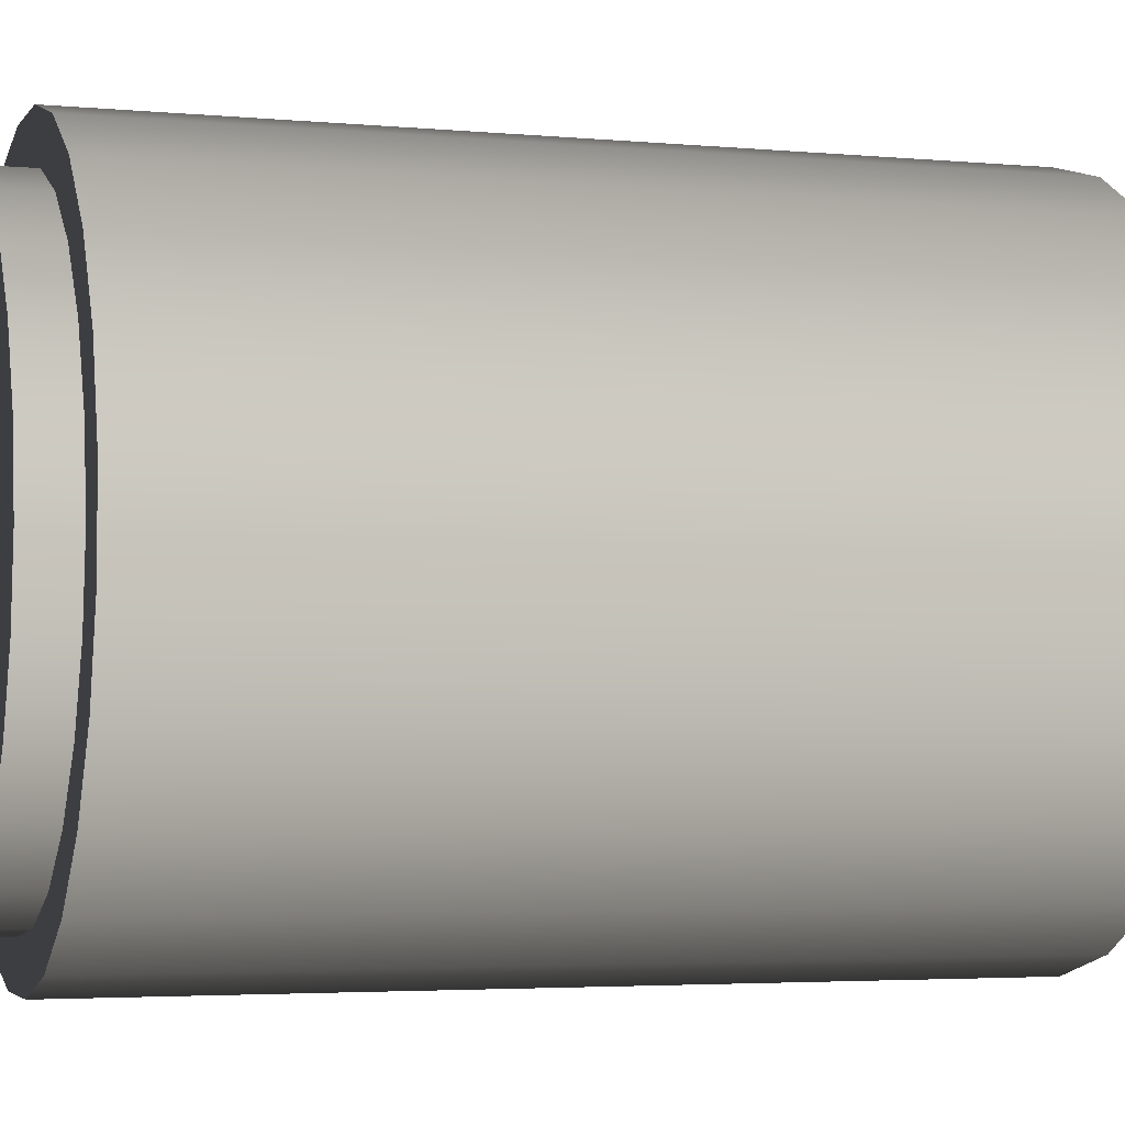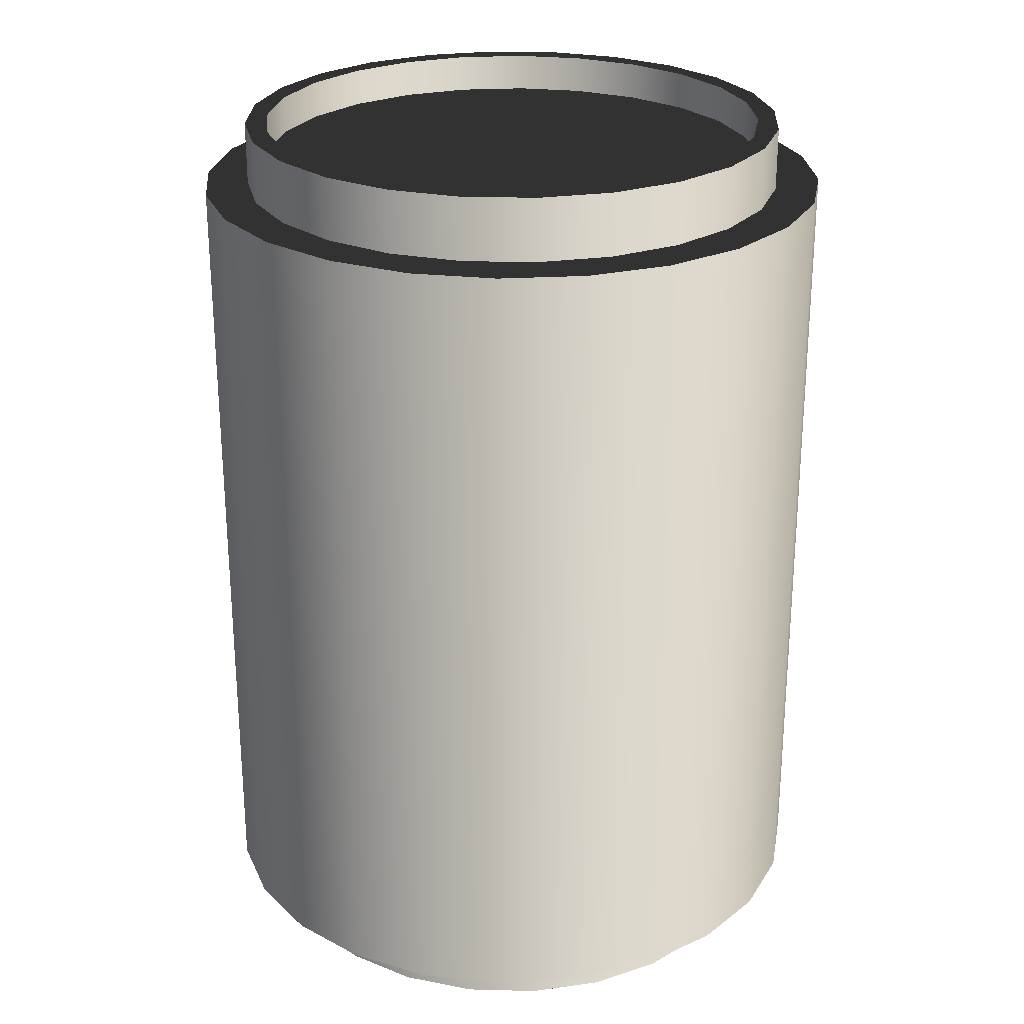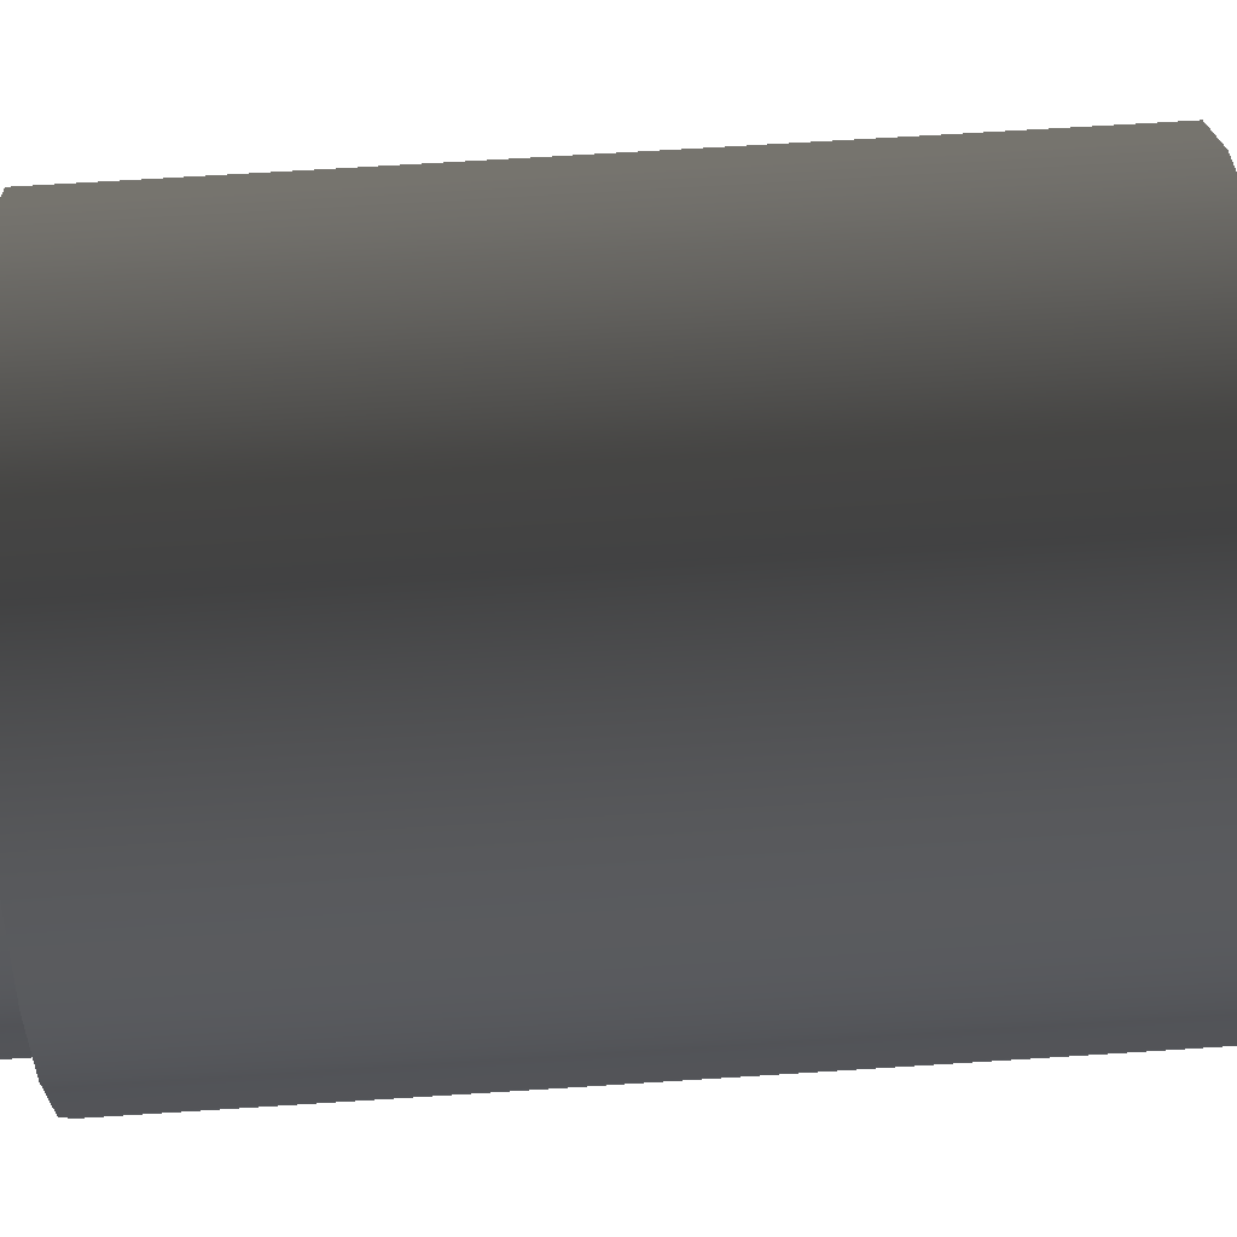
<metadata>
{"format":"obj","ext":"obj","renderer":"f3d","projection":"perspective","resolution":1024,"background":"white","views":[{"elev":-3.5,"azim":-107.9,"up":"+Y"},{"elev":25.8,"azim":-50.1,"up":"+Z"},{"elev":66.4,"azim":86.3,"up":"+Y"}]}
</metadata>
<code>
v 0.01645 -0.0285 -0.05435
v 0.0285 -0.01646 -0.05435
v 0.02327 -0.02327 -0.05435
v 0.008515 -0.03179 -0.05435
v 0.02327 -0.02327 -0.04887
v 0.01645 -0.0285 -0.04887
v 0.008515 -0.03179 -0.04887
v 0.03179 -0.008517 -0.05435
v 0.0285 -0.01646 -0.04887
v 0 -0.03291 -0.04887
v 0.03291 1e-06 -0.05435
v 0 -0.03291 -0.05435
v 0.03179 -0.008517 -0.04887
v -0.008519 -0.03179 -0.05435
v 0.03291 1e-06 -0.04887
v 0.0285 -0.01646 0.04687
v 0.02327 -0.02327 0.05435
v 0.02327 -0.02327 0.04687
v 0.01645 -0.0285 0.05435
v 0.01645 -0.0285 0.04687
v 0.008515 -0.03179 0.05435
v 0.008515 -0.03179 0.04687
v 0 -0.03291 0.05435
v 0 -0.03291 0.04687
v -0.008519 -0.03179 -0.04887
v 0.03179 0.008518 -0.05435
v 0.03179 0.008518 -0.04887
v 0.0285 -0.01646 0.05435
v -0.008519 -0.03179 0.04687
v -0.01646 -0.0285 -0.05435
v 0.03179 -0.008517 0.04687
v 0.01852 -0.02413 0.05435
v 0.01164 -0.0281 0.05435
v -0.008519 -0.03179 0.05435
v -0.01646 -0.0285 -0.04887
v 0.0285 0.01646 -0.05435
v 0.0285 0.01646 -0.04887
v 0.03291 1e-06 0.04687
v 0.03179 -0.008517 0.05435
v 0.02413 -0.01852 0.05435
v 0.00397 -0.03016 0.05435
v -0.00397 -0.03016 0.05435
v -0.01646 -0.0285 0.04687
v -0.02327 -0.02327 -0.05435
v 0.03179 0.008518 0.05435
v 0.03179 0.008518 0.04687
v 0.0285 0.01646 0.05435
v 0.0285 0.01646 0.04687
v 0.03291 1e-06 0.05435
v 0.01164 -0.0281 0.04986
v 0.01852 -0.02413 0.04986
v 0.00397 -0.03016 0.04986
v -0.01164 -0.0281 0.05435
v -0.01646 -0.0285 0.05435
v -0.02327 -0.02327 -0.04887
v 0.02327 0.02327 -0.05435
v 0.02327 0.02327 -0.04887
v 0.02327 0.02327 0.05435
v 0.0281 -0.01164 0.05435
v 0.02413 -0.01852 0.04986
v -0.00397 -0.03016 0.04986
v -0.02327 -0.02327 0.04687
v -0.0285 -0.01646 -0.05435
v 0.02327 0.02327 0.04687
v 0.03016 0.003971 0.05435
v 0.0281 0.01164 0.05435
v 0.02413 0.01852 0.05435
v 0.03016 -0.003969 0.05435
v 0.03016 -0.003969 0.04986
v -0.01164 -0.0281 0.04986
v -0.01852 -0.02413 0.05435
v -0.02327 -0.02327 0.05435
v -0.0285 -0.01646 -0.04887
v 0.01645 0.0285 -0.05435
v 0.01645 0.0285 -0.04887
v 0.01645 0.0285 0.05435
v 0.01852 0.02413 0.05435
v 0.0281 -0.01164 0.04986
v 0.03016 0.003971 0.04986
v -0.0285 -0.01646 0.04687
v -0.03179 -0.008517 -0.05435
v 0.01645 0.0285 0.04687
v 0.0281 0.01164 0.04986
v 0.02413 0.01852 0.04986
v 0.01852 0.02413 0.04986
v -0.01852 -0.02413 0.04986
v -0.02413 -0.01852 0.05435
v -0.0285 -0.01646 0.05435
v -0.03179 -0.008517 -0.04887
v 0.008515 0.03179 -0.05435
v 0.008515 0.03179 -0.04887
v 0.008515 0.03179 0.05435
v 0.01164 0.0281 0.05435
v 0.01164 0.0281 0.04986
v -0.03179 -0.008517 0.04687
v -0.03291 1e-06 -0.05435
v 0.008515 0.03179 0.04687
v -0.02413 -0.01852 0.04986
v -0.0281 -0.01164 0.04986
v -0.0281 -0.01164 0.05435
v -0.03179 -0.008517 0.05435
v -0.03291 1e-06 -0.04887
v 0 0.03291 -0.05435
v 0 0.03291 -0.04887
v 0 0.03291 0.05435
v 0.00397 0.03016 0.05435
v 0.00397 0.03016 0.04986
v -0.01311 0.005907 0.04986
v -0.03291 1e-06 0.04687
v -0.03179 0.008518 -0.04887
v -0.03179 0.008518 -0.05435
v 0 0.03291 0.04687
v -0.005001 0.01402 0.04986
v -0.03016 -0.003969 0.04986
v -0.03016 -0.003969 0.05435
v -0.03291 1e-06 0.05435
v -0.03179 0.008518 0.05435
v -0.03179 0.008518 0.04687
v -0.008519 0.03179 -0.05435
v -0.008519 0.03179 0.04687
v -0.00397 0.03016 0.05435
v -0.008877 0.01789 0.04986
v -0.01699 0.009787 0.04986
v -0.0285 0.01646 -0.04887
v -0.0285 0.01646 0.05435
v -0.01646 0.0285 -0.05435
v -0.008519 0.03179 -0.04887
v -0.008519 0.03179 0.05435
v -0.00397 0.03016 0.04986
v -0.03016 0.003971 0.04986
v -0.03016 0.003971 0.05435
v -0.0285 0.01646 -0.05435
v -0.0285 0.01646 0.04687
v -0.02413 0.01852 0.05435
v -0.01646 0.0285 0.04687
v -0.01164 0.0281 0.05435
v -0.009043 0.02288 0.04986
v -0.02231 0.009611 0.04986
v -0.01646 0.0285 -0.04887
v -0.0281 0.01164 0.05435
v -0.02327 0.02327 -0.04887
v -0.02327 0.02327 0.05435
v -0.02327 0.02327 0.04687
v -0.01852 0.02413 0.05435
v -0.02327 0.02327 -0.05435
v -0.01646 0.0285 0.05435
v -0.01164 0.0281 0.04986
v -0.01116 0.025 0.04986
v -0.02443 0.01172 0.04986
v -0.0281 0.01164 0.04986
v -0.02413 0.01852 0.04986
v -0.01852 0.02413 0.04986
v -0.01541 0.02355 0.04986
v -0.02433 0.01207 0.04986
v -0.02347 0.01549 0.04986
v 0.0379 -0.004989 -0.04887
v 0.004988 -0.0379 -0.04887
v -0.004991 -0.0379 -0.04887
v 0.03531 -0.01463 -0.04887
v -0.01463 -0.03532 -0.04887
v 0.03531 -0.01463 0.04687
v 0.0379 0.004991 -0.04887
v 0.0379 -0.004989 0.04687
v 0.004988 -0.0379 0.04687
v 0.01463 -0.03532 -0.04887
v -0.004991 -0.0379 0.04687
v 0.03033 -0.02327 0.04687
v 0.0379 0.004991 0.04687
v 0.03033 -0.02327 -0.04887
v -0.01463 -0.03532 0.04687
v 0.01463 -0.03532 0.04687
v 0.03531 0.01463 0.04687
v 0.02327 -0.03033 -0.04887
v -0.02327 -0.03033 -0.04887
v 0.03531 0.01463 -0.04887
v 0.02327 -0.03033 0.04687
v -0.02327 -0.03033 0.04687
v 0.03033 0.02327 0.04687
v -0.03033 -0.02327 -0.04887
v 0.03033 0.02327 -0.04887
v -0.03033 -0.02327 0.04687
v 0.02327 0.03033 0.04687
v -0.03532 -0.01463 -0.04887
v 0.02327 0.03033 -0.04887
v -0.03532 -0.01463 0.04687
v 0.01463 0.03532 0.04687
v -0.0379 -0.004989 -0.04887
v 0.01463 0.03532 -0.04887
v -0.0379 -0.004989 0.04687
v 0.004988 0.0379 0.04687
v -0.0379 0.004991 -0.04887
v 0.004988 0.0379 -0.04887
v -0.0379 0.004991 0.04687
v -0.004991 0.0379 -0.04887
v -0.03532 0.01463 0.04687
v -0.004991 0.0379 0.04687
v -0.03532 0.01463 -0.04887
v -0.01463 0.03532 -0.04887
v -0.03033 0.02327 0.04687
v -0.01463 0.03532 0.04687
v -0.03033 0.02327 -0.04887
v -0.02327 0.03033 -0.04887
v -0.02327 0.03033 0.04687
g mesh1_mesh1-geometry
f 1 2 3
f 2 1 4
f 2 5 3
f 3 6 1
f 1 7 4
f 2 4 8
f 5 2 9
f 6 3 5
f 7 1 6
f 10 4 7
f 8 4 11
f 8 9 2
f 4 10 12
f 11 4 12
f 11 13 8
f 9 8 13
f 10 14 12
f 11 12 14
f 13 11 15
f 16 17 18
f 18 19 20
f 20 21 22
f 22 23 24
f 14 10 25
f 11 14 26
f 11 27 15
f 17 16 28
f 19 18 17
f 21 20 19
f 23 22 21
f 23 29 24
f 25 30 14
f 26 14 30
f 27 11 26
f 31 28 16
f 28 19 17
f 32 21 19
f 21 33 23
f 29 23 34
f 30 25 35
f 26 30 36
f 26 37 27
f 38 39 31
f 28 31 39
f 19 28 40
f 21 32 33
f 19 40 32
f 23 33 41
f 23 42 34
f 34 43 29
f 35 44 30
f 36 30 44
f 37 26 36
f 45 38 46
f 47 46 48
f 39 38 49
f 40 28 39
f 32 50 33
f 40 51 32
f 33 52 41
f 23 41 42
f 34 42 53
f 43 34 54
f 44 35 55
f 36 44 56
f 36 57 37
f 38 45 49
f 46 47 45
f 48 58 47
f 59 39 49
f 40 39 59
f 50 32 51
f 52 33 50
f 51 40 60
f 61 41 52
f 41 61 42
f 61 53 42
f 34 53 54
f 54 62 43
f 55 63 44
f 56 44 63
f 57 36 56
f 58 48 64
f 65 49 45
f 66 45 47
f 67 47 58
f 59 49 68
f 59 60 40
f 60 50 51
f 50 69 52
f 52 69 61
f 53 61 70
f 54 53 71
f 62 54 72
f 63 55 73
f 56 63 74
f 56 75 57
f 64 76 58
f 68 49 65
f 65 45 66
f 66 47 67
f 67 58 77
f 68 78 59
f 60 59 78
f 50 60 78
f 50 78 69
f 61 69 79
f 61 79 70
f 70 71 53
f 54 71 72
f 72 80 62
f 73 81 63
f 74 63 81
f 75 56 74
f 76 64 82
f 77 58 76
f 65 69 68
f 83 65 66
f 84 66 67
f 85 67 77
f 78 68 69
f 69 65 79
f 70 79 83
f 71 70 86
f 72 71 87
f 80 72 88
f 81 73 89
f 74 81 90
f 74 91 75
f 82 92 76
f 77 76 93
f 65 83 79
f 66 84 83
f 67 85 84
f 77 94 85
f 70 83 86
f 86 87 71
f 72 87 88
f 88 95 80
f 89 96 81
f 90 81 96
f 91 74 90
f 92 82 97
f 93 76 92
f 94 77 93
f 86 83 84
f 98 84 85
f 99 85 94
f 87 86 98
f 88 87 100
f 95 88 101
f 96 89 102
f 90 96 103
f 90 104 91
f 97 105 92
f 93 92 106
f 93 107 94
f 86 84 98
f 98 85 99
f 99 94 108
f 98 100 87
f 88 100 101
f 101 109 95
f 110 96 102
f 103 96 111
f 104 90 103
f 105 97 112
f 106 92 105
f 107 93 106
f 107 113 94
f 100 98 99
f 108 94 113
f 99 108 114
f 101 100 115
f 109 101 116
f 96 110 111
f 109 117 118
f 103 111 119
f 119 104 103
f 120 105 112
f 106 105 121
f 121 107 106
f 113 107 122
f 99 115 100
f 114 108 123
f 115 99 114
f 101 115 116
f 117 109 116
f 124 111 110
f 125 118 117
f 119 111 126
f 104 119 127
f 105 120 128
f 121 105 128
f 107 121 129
f 122 107 129
f 114 123 130
f 114 131 115
f 116 115 131
f 116 131 117
f 111 124 132
f 118 125 133
f 117 134 125
f 126 111 132
f 126 127 119
f 135 128 120
f 121 128 136
f 136 129 121
f 122 129 137
f 130 123 138
f 131 114 130
f 127 126 139
f 117 131 140
f 141 132 124
f 142 133 125
f 133 142 143
f 117 140 134
f 125 134 144
f 126 132 145
f 128 135 146
f 136 128 144
f 129 136 147
f 137 129 148
f 130 138 149
f 150 131 130
f 145 139 126
f 131 150 140
f 132 141 145
f 125 146 142
f 146 143 142
f 140 151 134
f 134 152 144
f 125 144 146
f 143 146 135
f 144 128 146
f 144 147 136
f 148 129 147
f 130 149 150
f 139 145 141
f 151 140 150
f 152 134 151
f 147 144 152
f 148 147 153
f 150 149 154
f 150 152 151
f 150 147 152
f 153 147 155
f 150 154 155
f 150 155 147
g mesh1_mesh1-geometry
f 3 2 1
f 4 1 2
f 3 5 2
f 1 6 3
f 4 7 1
f 8 4 2
f 9 2 5
f 5 3 6
f 6 1 7
f 7 4 10
f 11 4 8
f 2 9 8
f 9 5 156
f 9 18 5
f 5 18 9
f 6 157 5
f 5 20 6
f 6 20 5
f 7 157 6
f 6 22 7
f 7 22 6
f 12 10 4
f 10 158 7
f 7 24 10
f 10 24 7
f 12 4 11
f 8 13 11
f 13 8 9
f 159 156 5
f 13 9 156
f 18 9 16
f 16 9 18
f 20 5 18
f 18 5 20
f 5 157 159
f 22 6 20
f 20 6 22
f 158 157 7
f 24 7 22
f 22 7 24
f 12 14 10
f 160 158 10
f 24 25 10
f 10 25 24
f 14 12 11
f 15 11 13
f 13 16 9
f 9 16 13
f 159 161 156
f 162 13 156
f 16 163 18
f 18 17 16
f 20 18 164
f 20 19 18
f 157 165 159
f 22 20 164
f 22 21 20
f 158 166 157
f 24 22 166
f 24 23 22
f 25 10 14
f 158 160 166
f 25 160 10
f 25 24 29
f 29 24 25
f 26 14 11
f 15 27 11
f 15 13 162
f 15 31 13
f 13 31 15
f 16 13 31
f 31 13 16
f 163 156 161
f 161 159 167
f 162 156 168
f 161 18 163
f 31 163 16
f 28 16 17
f 17 18 19
f 18 161 164
f 19 20 21
f 159 165 169
f 157 164 165
f 166 22 164
f 21 22 23
f 164 157 166
f 29 24 166
f 24 29 23
f 14 30 25
f 170 166 160
f 35 160 25
f 29 35 25
f 25 35 29
f 30 14 26
f 26 11 27
f 27 15 162
f 46 15 27
f 27 15 46
f 31 15 38
f 38 15 31
f 16 28 31
f 163 168 156
f 169 167 159
f 161 167 171
f 168 172 162
f 168 163 31
f 17 19 28
f 164 161 171
f 19 21 32
f 173 169 165
f 171 165 164
f 23 33 21
f 170 29 166
f 34 23 29
f 35 25 30
f 160 174 170
f 174 160 35
f 35 29 43
f 43 29 35
f 36 30 26
f 27 37 26
f 175 27 162
f 15 46 38
f 38 46 15
f 27 48 46
f 46 48 27
f 38 168 31
f 31 39 38
f 39 31 28
f 167 169 176
f 176 171 167
f 175 162 172
f 172 168 46
f 40 28 19
f 33 32 21
f 32 40 19
f 173 176 169
f 165 171 173
f 41 33 23
f 43 29 170
f 34 42 23
f 29 43 34
f 30 44 35
f 177 170 174
f 55 174 35
f 43 55 35
f 35 55 43
f 44 30 36
f 36 26 37
f 37 27 175
f 48 27 37
f 37 27 48
f 46 168 38
f 46 38 45
f 48 172 46
f 48 46 47
f 49 38 39
f 39 28 40
f 176 173 171
f 172 178 175
f 33 50 32
f 32 51 40
f 41 52 33
f 42 41 23
f 177 43 170
f 53 42 34
f 54 34 43
f 55 35 44
f 174 179 177
f 179 174 55
f 55 43 62
f 62 43 55
f 56 44 36
f 37 57 36
f 180 37 175
f 37 64 48
f 48 64 37
f 49 45 38
f 45 47 46
f 178 172 48
f 47 58 48
f 49 39 59
f 59 39 40
f 180 175 178
f 51 32 50
f 50 33 52
f 60 40 51
f 52 41 61
f 42 61 41
f 62 43 177
f 42 53 61
f 54 53 34
f 43 62 54
f 44 63 55
f 181 177 179
f 73 179 55
f 62 73 55
f 55 73 62
f 63 44 56
f 56 36 57
f 57 37 180
f 64 37 57
f 57 37 64
f 64 178 48
f 64 48 58
f 45 49 65
f 47 45 66
f 58 47 67
f 68 49 59
f 40 60 59
f 178 182 180
f 51 50 60
f 52 69 50
f 61 69 52
f 181 62 177
f 70 61 53
f 71 53 54
f 72 54 62
f 73 55 63
f 179 183 181
f 183 179 73
f 73 62 80
f 80 62 73
f 74 63 56
f 57 75 56
f 184 57 180
f 57 82 64
f 64 82 57
f 182 178 64
f 58 76 64
f 65 49 68
f 66 45 65
f 67 47 66
f 77 58 67
f 59 78 68
f 78 59 60
f 184 180 182
f 78 60 50
f 69 78 50
f 79 69 61
f 80 62 181
f 70 79 61
f 53 71 70
f 72 71 54
f 62 80 72
f 63 81 73
f 185 181 183
f 89 183 73
f 80 89 73
f 73 89 80
f 81 63 74
f 74 56 75
f 75 57 184
f 82 57 75
f 75 57 82
f 82 182 64
f 82 64 76
f 76 58 77
f 68 69 65
f 66 65 83
f 67 66 84
f 77 67 85
f 69 68 78
f 182 186 184
f 79 65 69
f 185 80 181
f 83 79 70
f 86 70 71
f 87 71 72
f 88 72 80
f 89 73 81
f 183 187 185
f 187 183 89
f 89 80 95
f 95 80 89
f 90 81 74
f 75 91 74
f 188 75 184
f 75 97 82
f 82 97 75
f 186 182 82
f 76 92 82
f 93 76 77
f 79 83 65
f 83 84 66
f 84 85 67
f 85 94 77
f 188 184 186
f 95 80 185
f 86 83 70
f 71 87 86
f 88 87 72
f 80 95 88
f 81 96 89
f 189 185 187
f 102 187 89
f 95 102 89
f 89 102 95
f 96 81 90
f 90 74 91
f 91 75 188
f 97 75 91
f 91 75 97
f 97 186 82
f 97 82 92
f 92 76 93
f 93 77 94
f 84 83 86
f 85 84 98
f 94 85 99
f 186 190 188
f 189 95 185
f 98 86 87
f 100 87 88
f 101 88 95
f 102 89 96
f 187 191 189
f 191 187 102
f 102 95 109
f 109 95 102
f 103 96 90
f 91 104 90
f 192 91 188
f 91 112 97
f 97 112 91
f 190 186 97
f 92 105 97
f 106 92 93
f 94 107 93
f 98 84 86
f 99 85 98
f 108 94 99
f 192 188 190
f 109 95 189
f 87 100 98
f 101 100 88
f 95 109 101
f 102 96 110
f 193 189 191
f 110 191 102
f 118 102 109
f 109 102 118
f 111 96 103
f 103 90 104
f 104 91 192
f 112 91 104
f 104 91 112
f 112 190 97
f 112 97 105
f 105 92 106
f 106 93 107
f 94 113 107
f 99 98 100
f 113 94 108
f 114 108 99
f 192 190 194
f 193 109 189
f 115 100 101
f 116 101 109
f 111 110 96
f 102 118 110
f 110 118 102
f 193 191 195
f 124 191 110
f 118 109 193
f 118 117 109
f 119 111 103
f 103 104 119
f 127 104 192
f 127 112 104
f 104 112 127
f 196 190 112
f 112 105 120
f 121 105 106
f 106 107 121
f 122 107 113
f 100 115 99
f 113 108 122
f 123 108 114
f 114 99 115
f 196 194 190
f 194 127 192
f 116 115 101
f 116 109 117
f 110 111 124
f 133 110 118
f 118 110 133
f 197 195 191
f 195 133 193
f 197 191 124
f 110 133 124
f 124 133 110
f 133 118 193
f 117 118 125
f 126 111 119
f 127 119 104
f 112 127 120
f 120 127 112
f 120 196 112
f 128 120 105
f 128 105 121
f 129 121 107
f 129 107 122
f 123 122 108
f 130 123 114
f 115 131 114
f 194 196 198
f 139 127 194
f 131 115 116
f 117 131 116
f 132 124 111
f 133 125 118
f 195 197 199
f 143 133 195
f 141 197 124
f 143 124 133
f 133 124 143
f 125 134 117
f 132 111 126
f 119 127 126
f 139 120 127
f 127 120 139
f 135 196 120
f 120 128 135
f 136 128 121
f 121 129 136
f 137 129 122
f 137 122 123
f 138 123 130
f 130 114 131
f 200 198 196
f 198 139 194
f 139 126 127
f 140 131 117
f 124 132 141
f 125 133 142
f 201 199 197
f 199 200 195
f 143 142 133
f 195 200 143
f 197 141 198
f 124 143 141
f 141 143 124
f 134 140 117
f 144 134 125
f 145 132 126
f 120 139 135
f 135 139 120
f 200 196 135
f 146 135 128
f 144 128 136
f 147 136 129
f 148 129 137
f 138 137 123
f 149 138 130
f 130 131 150
f 198 200 202
f 141 139 198
f 126 139 145
f 140 150 131
f 145 141 132
f 142 146 125
f 199 201 203
f 201 197 198
f 203 200 199
f 142 143 146
f 143 200 135
f 135 141 143
f 143 141 135
f 134 151 140
f 144 152 134
f 146 144 125
f 141 135 139
f 139 135 141
f 135 146 143
f 146 128 144
f 136 147 144
f 147 129 148
f 148 137 138
f 149 148 138
f 150 149 130
f 203 202 200
f 202 201 198
f 141 145 139
f 150 140 151
f 202 203 201
f 151 134 152
f 152 144 147
f 153 147 148
f 153 148 149
f 154 149 150
f 151 152 150
f 152 147 150
f 155 147 153
f 154 153 149
f 155 154 150
f 147 155 150
f 155 153 154
g mesh1_mesh1-geometry
f 156 5 9
f 5 157 6
f 6 157 7
f 7 158 10
f 5 156 159
f 156 9 13
f 159 157 5
f 7 157 158
f 10 158 160
f 156 161 159
f 156 13 162
f 18 163 16
f 164 18 20
f 159 165 157
f 164 20 22
f 157 166 158
f 166 22 24
f 166 160 158
f 10 160 25
f 162 13 15
f 161 156 163
f 167 159 161
f 168 156 162
f 163 18 161
f 16 163 31
f 164 161 18
f 169 165 159
f 165 164 157
f 164 22 166
f 166 157 164
f 166 24 29
f 160 166 170
f 25 160 35
f 162 15 27
f 156 168 163
f 159 167 169
f 171 167 161
f 162 172 168
f 31 163 168
f 171 161 164
f 165 169 173
f 164 165 171
f 166 29 170
f 170 174 160
f 35 160 174
f 162 27 175
f 31 168 38
f 176 169 167
f 167 171 176
f 172 162 175
f 46 168 172
f 169 176 173
f 173 171 165
f 170 29 43
f 174 170 177
f 35 174 55
f 175 27 37
f 38 168 46
f 46 172 48
f 171 173 176
f 175 178 172
f 170 43 177
f 177 179 174
f 55 174 179
f 175 37 180
f 48 172 178
f 178 175 180
f 177 43 62
f 179 177 181
f 55 179 73
f 180 37 57
f 48 178 64
f 180 182 178
f 177 62 181
f 181 183 179
f 73 179 183
f 180 57 184
f 64 178 182
f 182 180 184
f 181 62 80
f 183 181 185
f 73 183 89
f 184 57 75
f 64 182 82
f 184 186 182
f 181 80 185
f 185 187 183
f 89 183 187
f 184 75 188
f 82 182 186
f 186 184 188
f 185 80 95
f 187 185 189
f 89 187 102
f 188 75 91
f 82 186 97
f 188 190 186
f 185 95 189
f 189 191 187
f 102 187 191
f 188 91 192
f 97 186 190
f 190 188 192
f 189 95 109
f 191 189 193
f 102 191 110
f 192 91 104
f 97 190 112
f 194 190 192
f 189 109 193
f 195 191 193
f 110 191 124
f 193 109 118
f 192 104 127
f 112 190 196
f 190 194 196
f 192 127 194
f 191 195 197
f 193 133 195
f 124 191 197
f 193 118 133
f 112 196 120
f 198 196 194
f 194 127 139
f 199 197 195
f 195 133 143
f 124 197 141
f 120 196 135
f 196 198 200
f 194 139 198
f 197 199 201
f 195 200 199
f 143 200 195
f 198 141 197
f 135 196 200
f 202 200 198
f 198 139 141
f 203 201 199
f 198 197 201
f 199 200 203
f 135 200 143
f 200 202 203
f 198 201 202
f 201 203 202
g mesh1_mesh1-geometry
f 122 108 113
f 108 122 123
f 123 122 137
f 123 137 138
f 138 137 148
f 138 148 149
f 149 148 153
f 149 153 154
f 154 153 155

</code>
